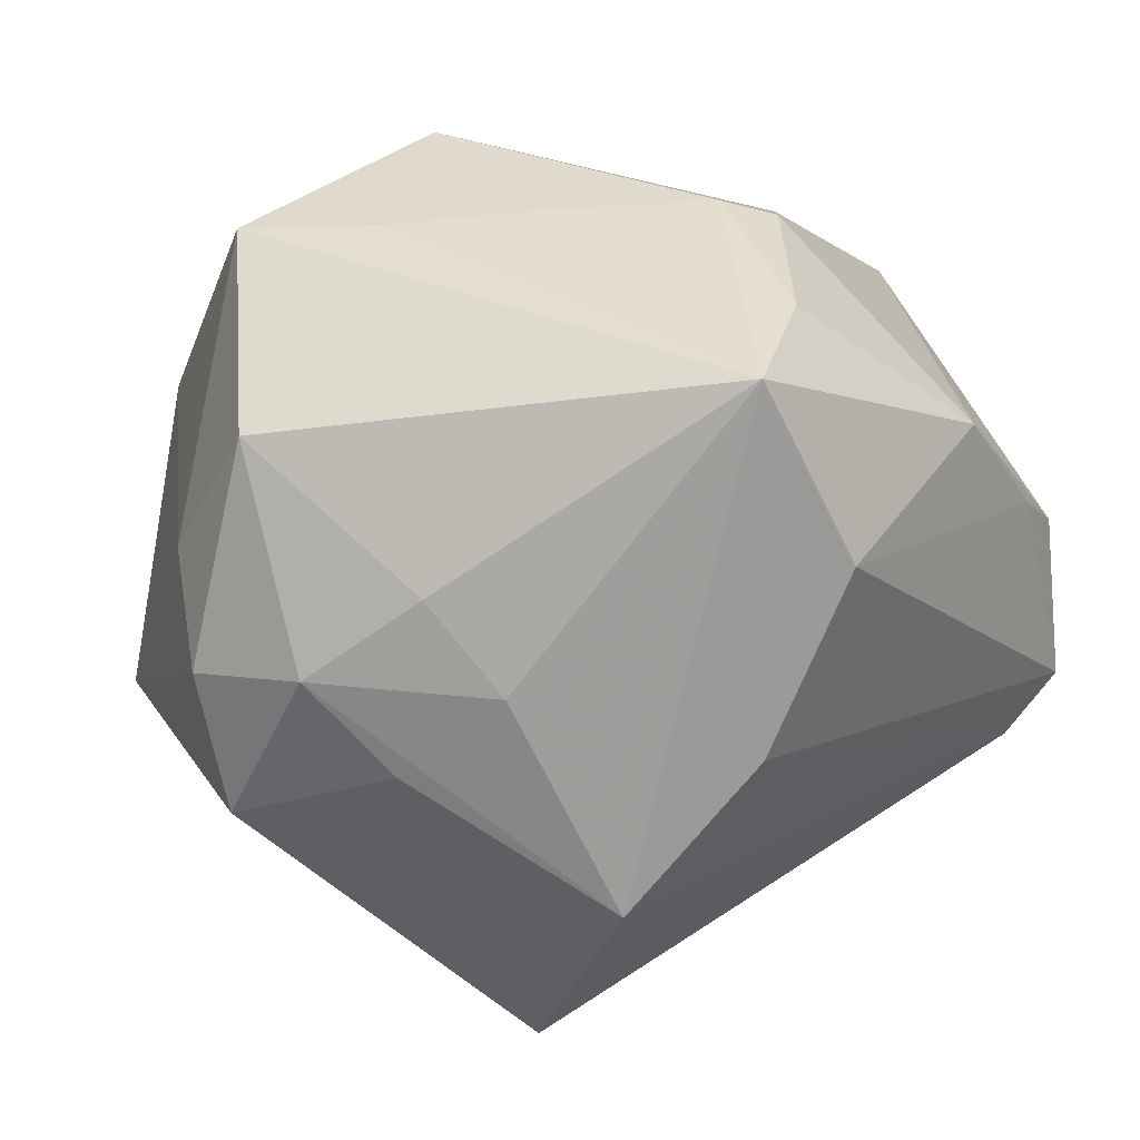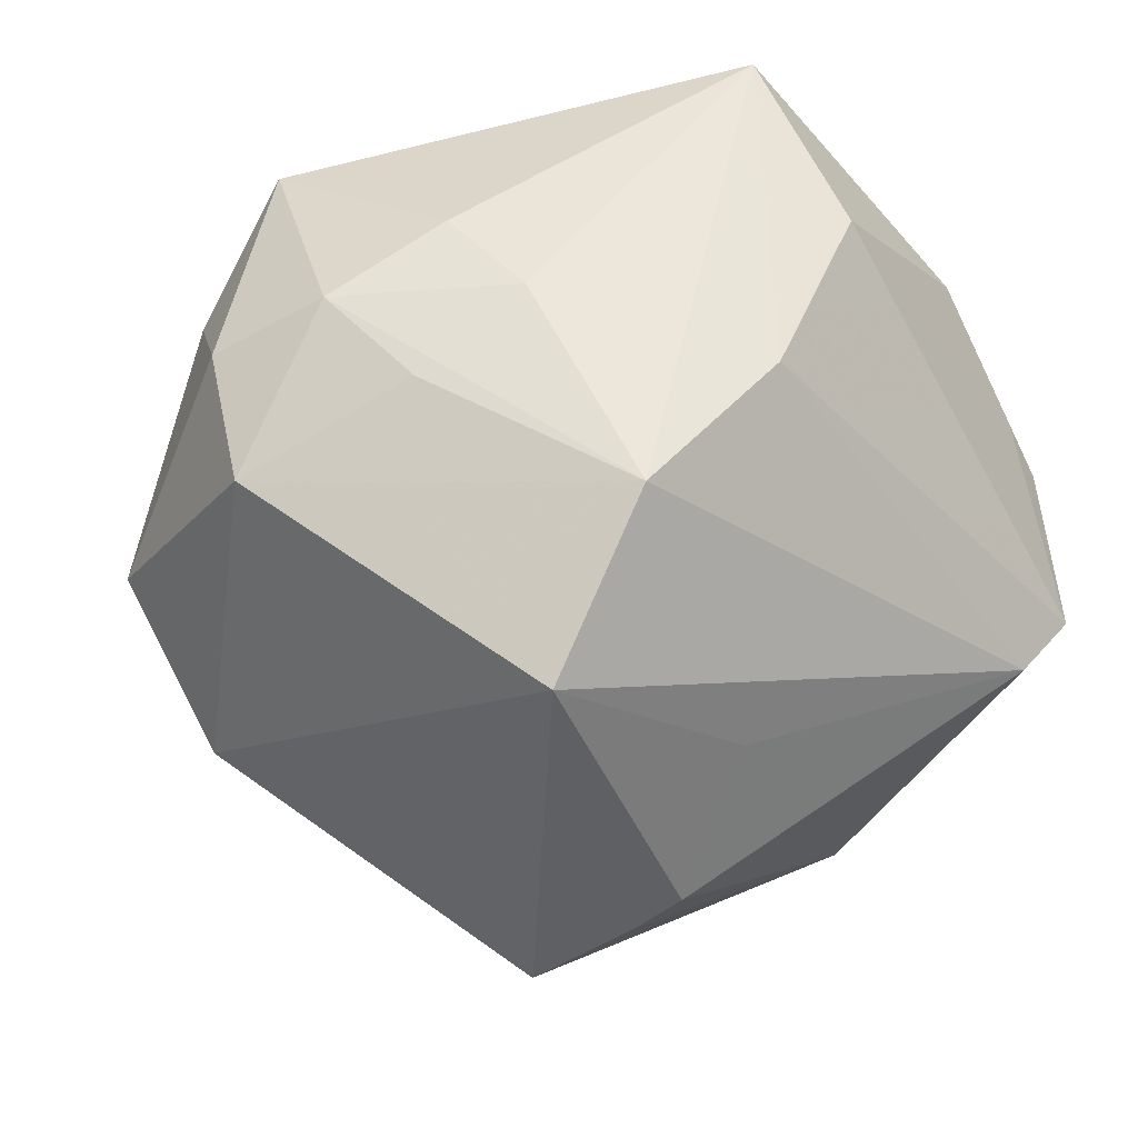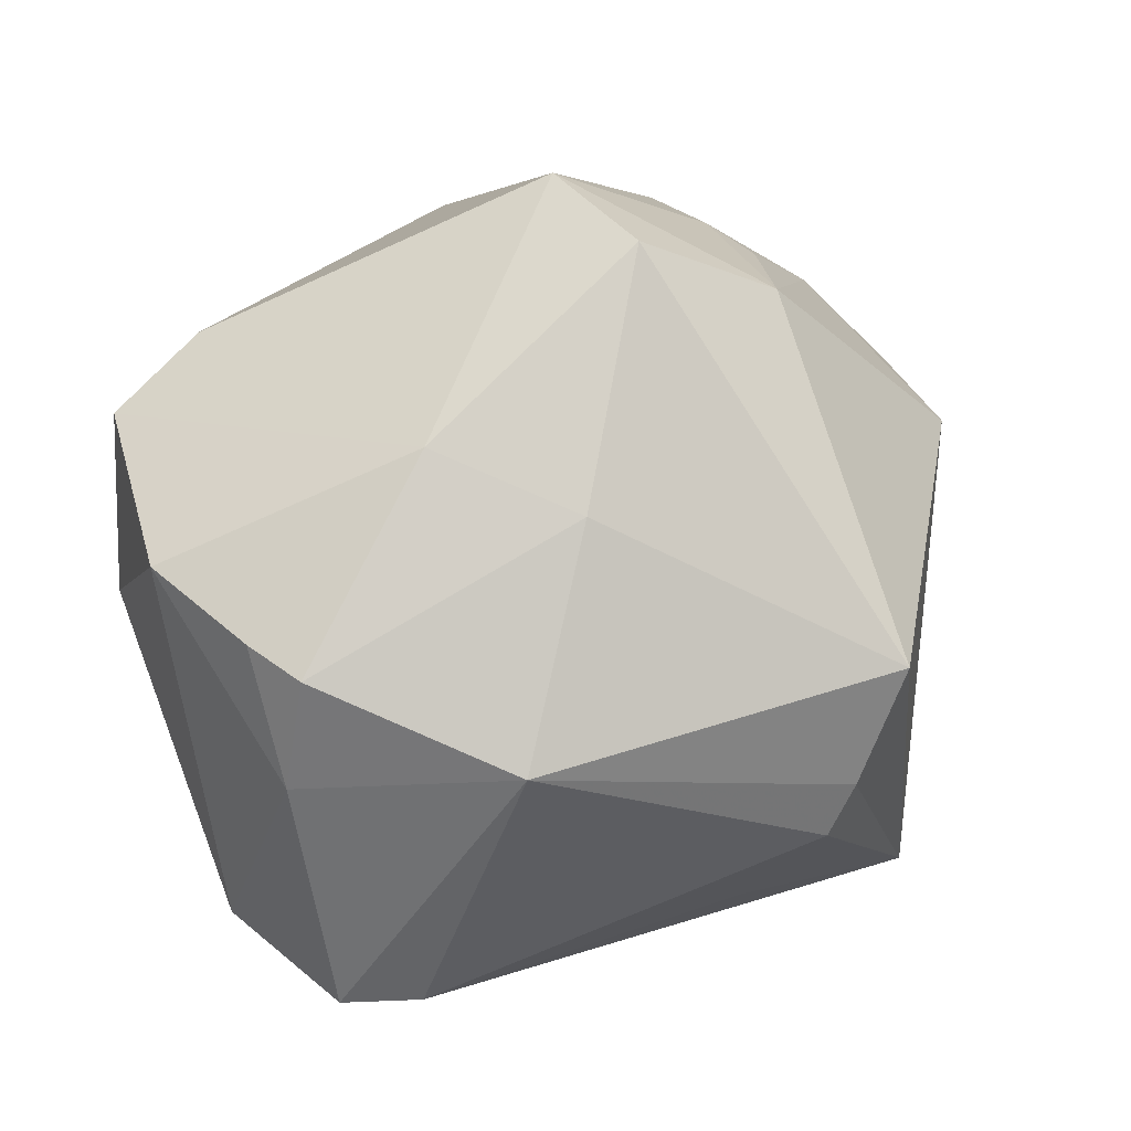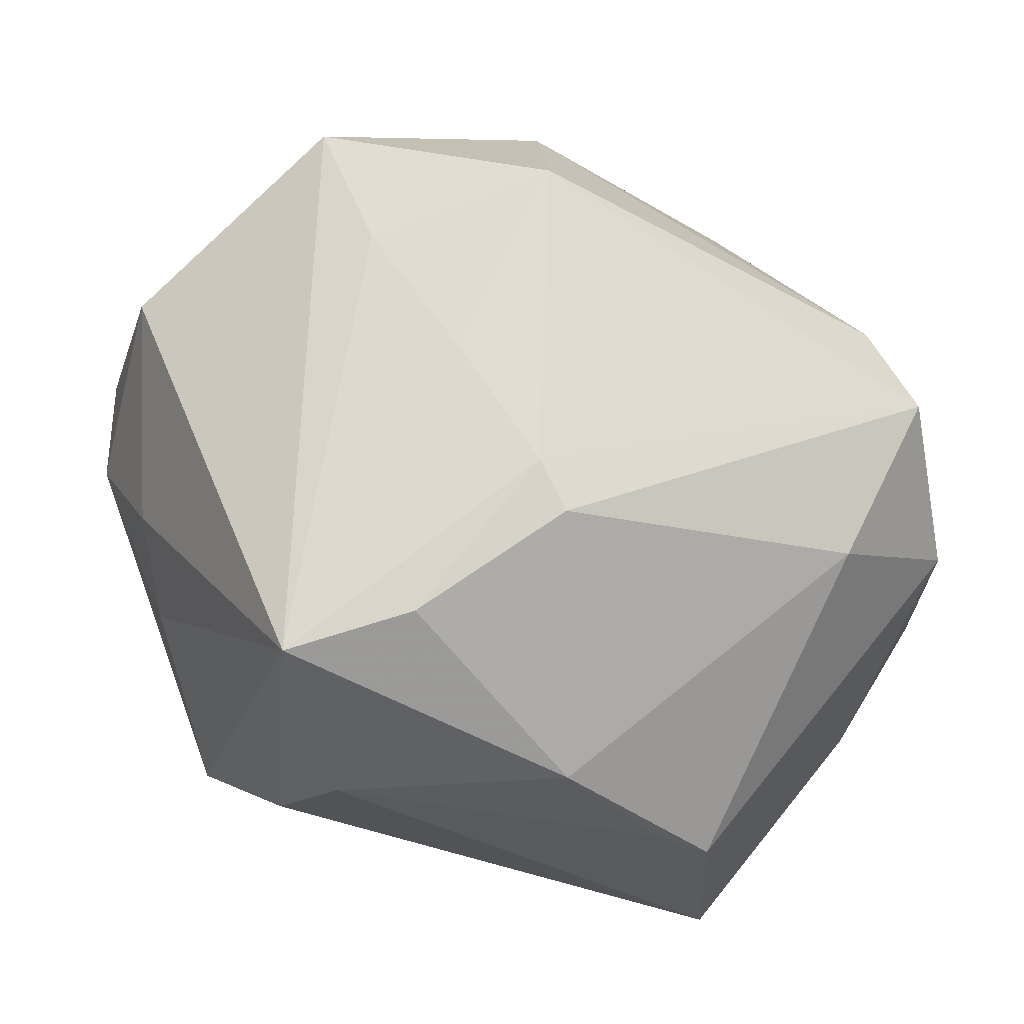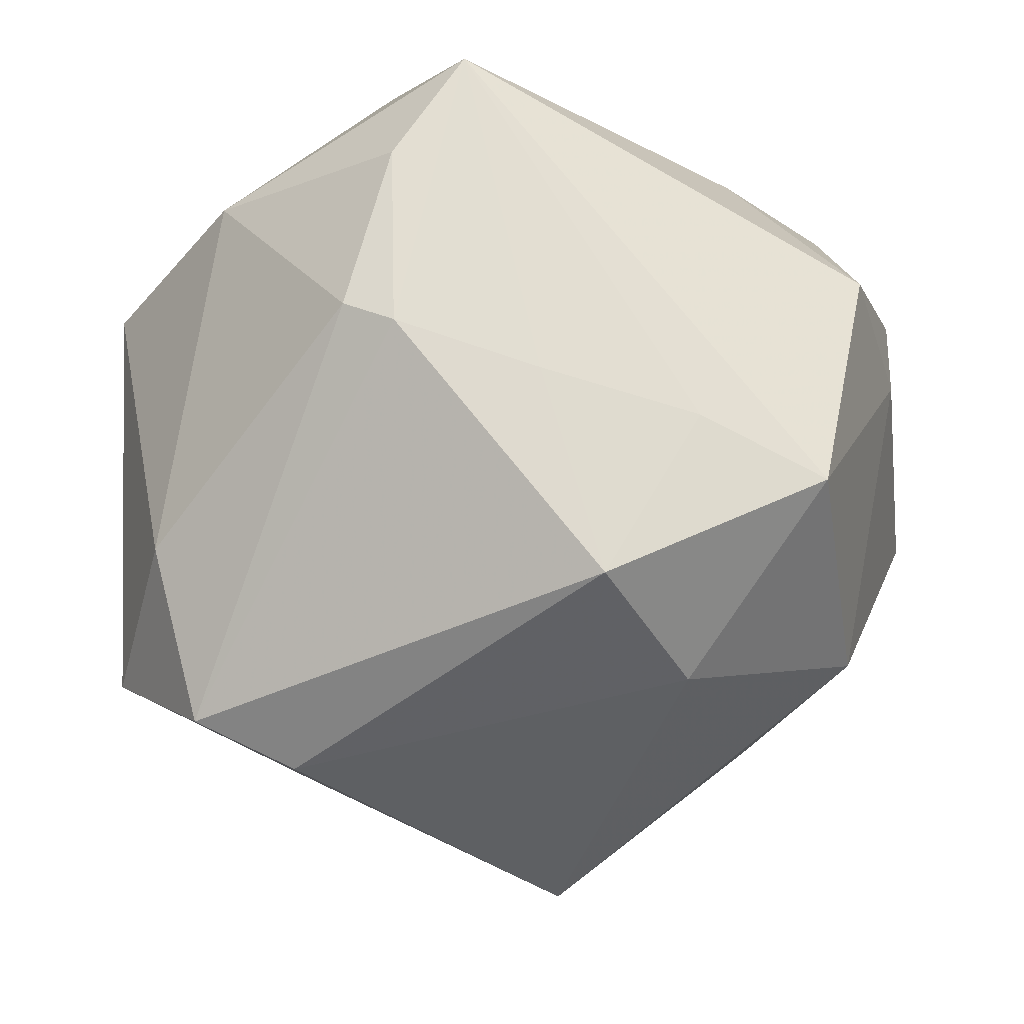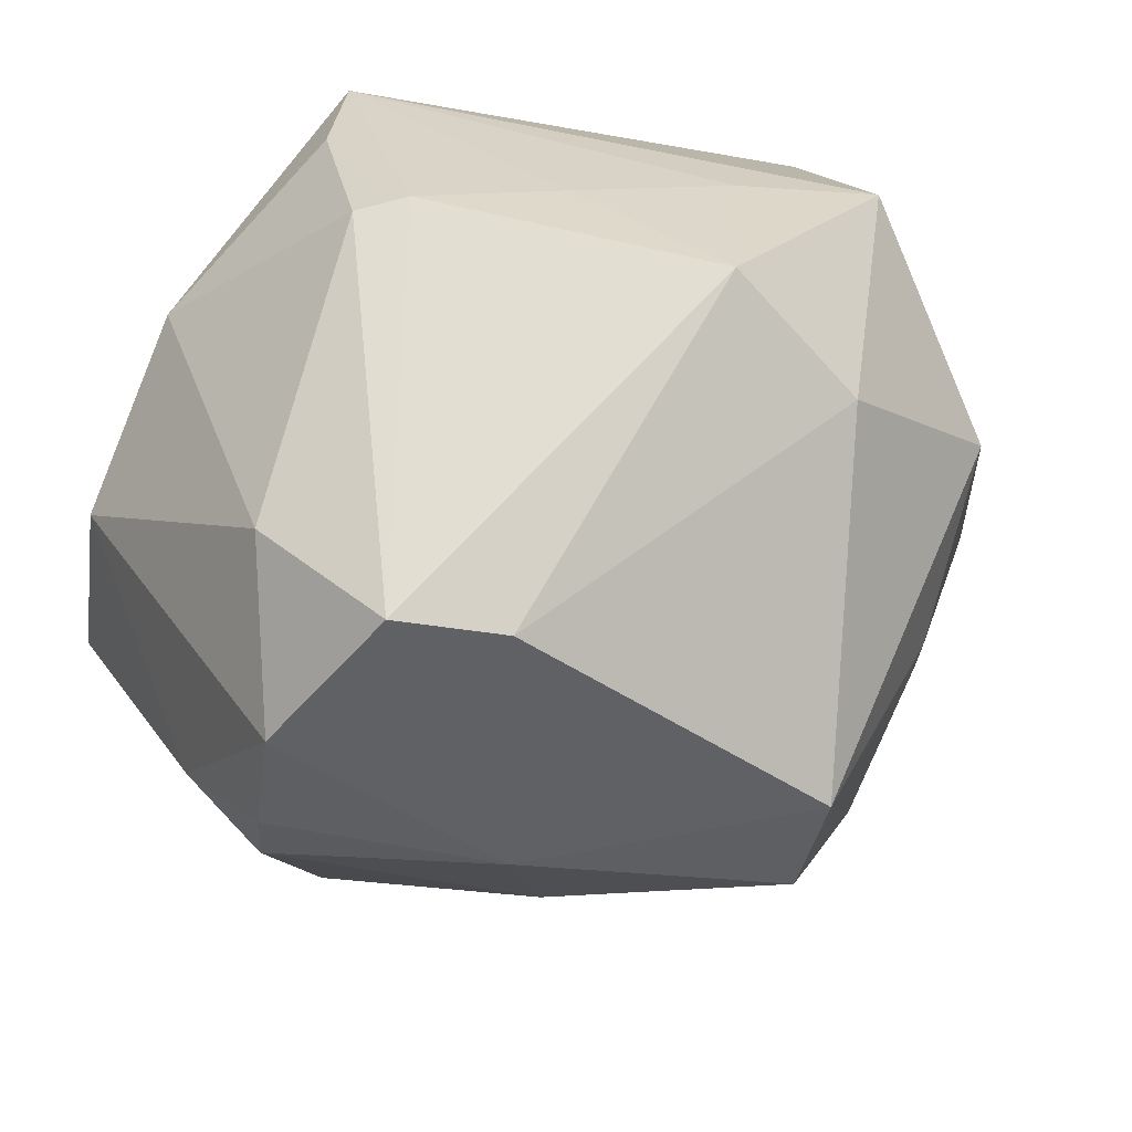
<metadata>
{"format":"obj","ext":"obj","renderer":"f3d","projection":"perspective","resolution":1024,"background":"white","views":[{"elev":27.9,"azim":-26.9,"up":"+Z"},{"elev":-25.9,"azim":-29.3,"up":"+Z"},{"elev":29.6,"azim":132.7,"up":"+Y"},{"elev":64.1,"azim":31.3,"up":"+Z"},{"elev":76.4,"azim":170.5,"up":"+Z"},{"elev":37.9,"azim":142.8,"up":"+Z"}]}
</metadata>
<code>
v -0.02217 -0.03333 -0.03804
v -0.02499 0.03614 -0.01034
v -0.04099 0.0262 -0.005237
v 0.004974 -0.0254 -0.03553
v -0.0128 0.03969 -0.0234
v 0.003753 0.04895 -0.01789
v -0.03682 0.01702 -0.02962
v 0.0215 0.02663 -0.02683
v -0.01727 -0.04326 -0.01841
v -0.003822 -0.001498 0.04238
v 0.03645 0.004193 -0.03238
v 0.01143 -0.009396 0.04341
v 0.01677 -0.01266 0.04194
v 0.05042 0.0003204 -0.01124
v -0.02063 0.006418 0.04076
v -0.04871 -0.01419 -0.01317
v -0.04347 -0.02266 0.00576
v -0.01493 0.0339 0.02982
v -0.02653 -0.03523 0.005762
v 0.02943 -0.03294 0.02327
v -0.03549 0.033 0.01446
v 0.04505 -0.02671 0.005678
v 0.03005 0.03273 -0.01211
v -0.002707 -0.04593 -0.002098
v -0.04797 -0.0005222 0.01187
v -0.05075 -0.01088 0.002695
v -0.03573 -0.0287 -0.004432
v -0.03345 0.01578 0.03939
v 0.05074 0.01608 -0.006694
v -0.03236 -0.02858 0.01528
v 0.04957 0.01391 -0.01343
v 0.005874 -0.01103 -0.04785
v 0.04135 0.02845 0.02419
v -0.006805 0.02302 0.04373
v 0.03997 -0.0293 0.0101
v -0.02338 0.03873 -0.004442
v -0.00136 0.008695 -0.05205
v -0.04374 -0.009661 0.02771
v 0.002618 0.05257 -0.004557
v 0.003576 -0.004758 -0.04962
v 0.04043 -0.028 -0.02029
v 0.04654 -0.02854 -0.01349
v 0.0432 0.007425 0.02352
v -0.001644 -0.04121 0.03807
v -0.04896 0.01507 -0.01214
v 0.05109 0.01988 0.007484
v 0.008491 -0.03048 0.03985
v 0.006999 -0.04603 0.01785
v 0.031 0.03538 0.02154
f 44 28 38
f 9 16 1
f 9 24 44
f 48 24 42
f 44 24 48
f 48 20 44
f 34 12 33
f 1 32 4
f 15 28 44
f 15 34 28
f 33 12 13
f 25 38 28
f 25 21 45
f 28 21 25
f 44 38 30
f 30 38 17
f 17 16 27
f 27 9 17
f 16 9 27
f 42 22 35
f 35 22 20
f 35 48 42
f 20 48 35
f 20 22 43
f 33 13 43
f 43 13 20
f 46 43 22
f 33 43 46
f 7 5 37
f 7 37 1
f 1 16 7
f 7 16 45
f 33 39 49
f 49 34 33
f 39 5 36
f 36 21 39
f 28 34 18
f 18 21 28
f 39 21 18
f 18 49 39
f 34 49 18
f 37 8 11
f 11 8 31
f 31 8 23
f 23 39 33
f 33 46 23
f 6 5 39
f 39 23 6
f 6 23 8
f 37 5 6
f 6 8 37
f 44 12 10
f 10 15 44
f 12 34 10
f 34 15 10
f 47 12 44
f 47 13 12
f 44 20 47
f 20 13 47
f 38 25 26
f 26 16 17
f 17 38 26
f 45 16 26
f 26 25 45
f 17 9 19
f 19 30 17
f 19 9 44
f 44 30 19
f 31 23 29
f 29 23 46
f 14 22 42
f 14 46 22
f 14 29 46
f 31 29 14
f 42 11 14
f 14 11 31
f 3 7 45
f 5 7 3
f 45 21 3
f 21 36 3
f 37 11 40
f 40 11 32
f 1 37 40
f 40 32 1
f 41 11 42
f 32 11 41
f 41 4 32
f 1 4 41
f 41 9 1
f 42 24 41
f 24 9 41
f 2 36 5
f 5 3 2
f 2 3 36

</code>
